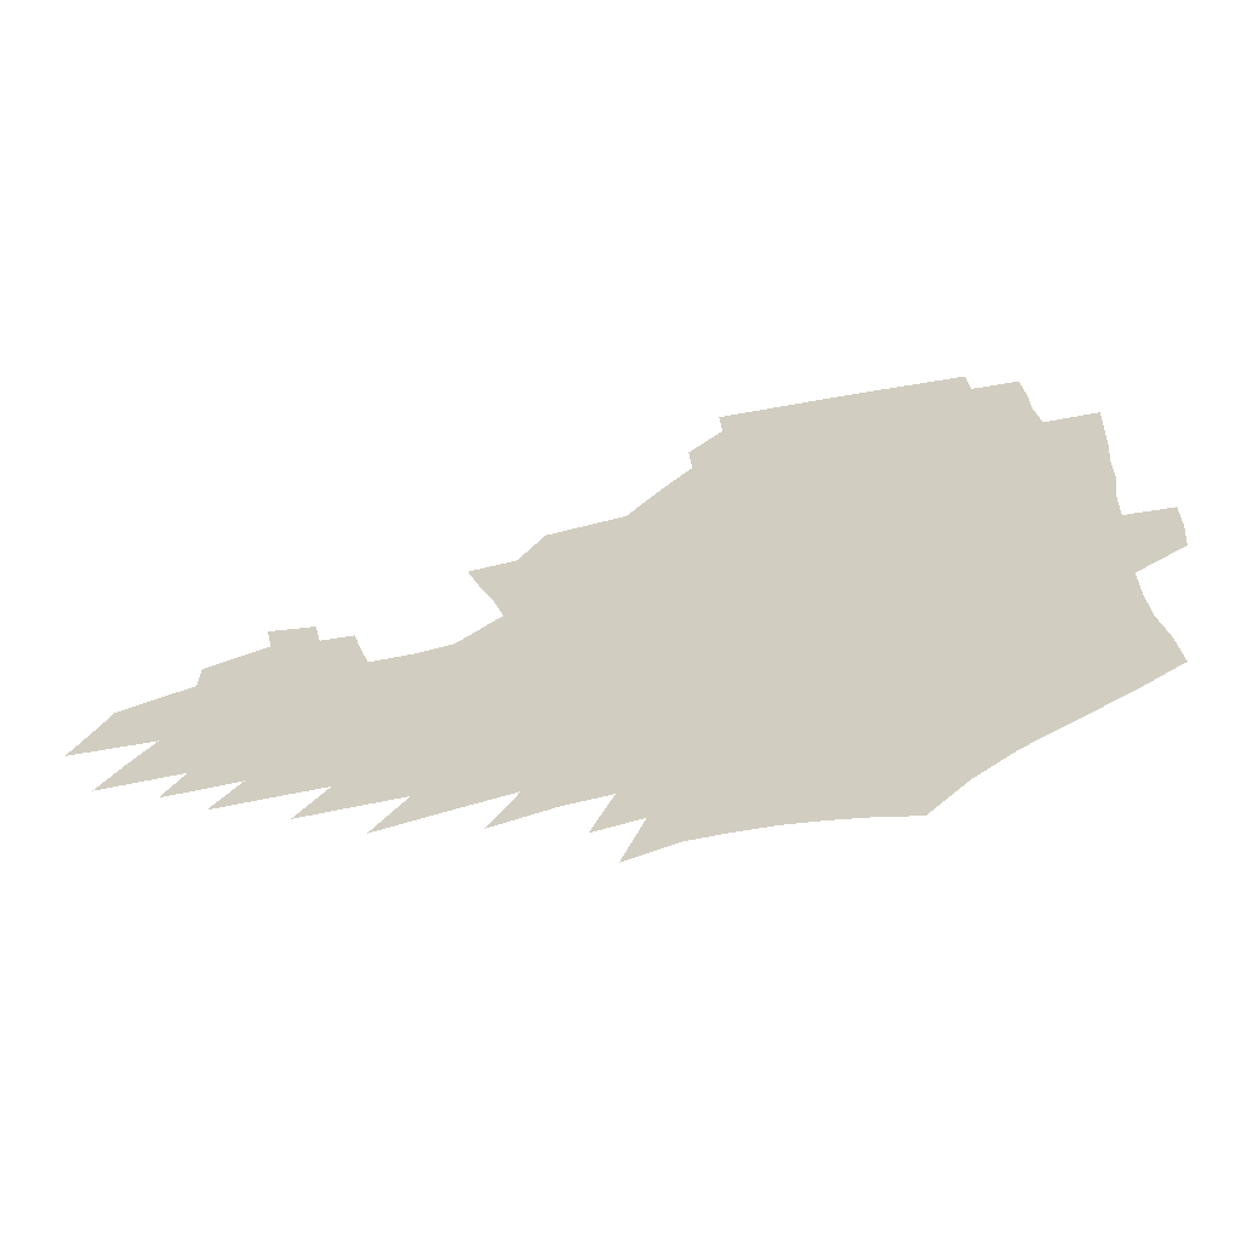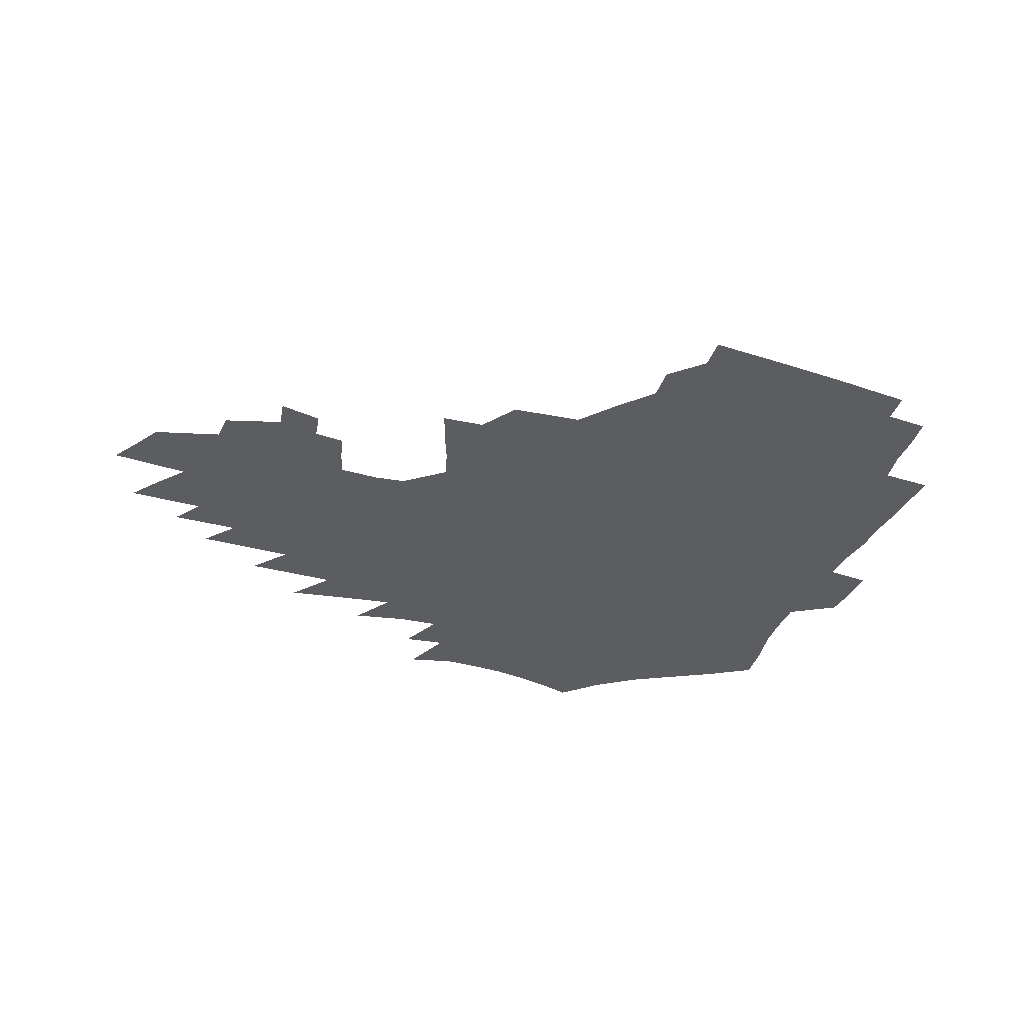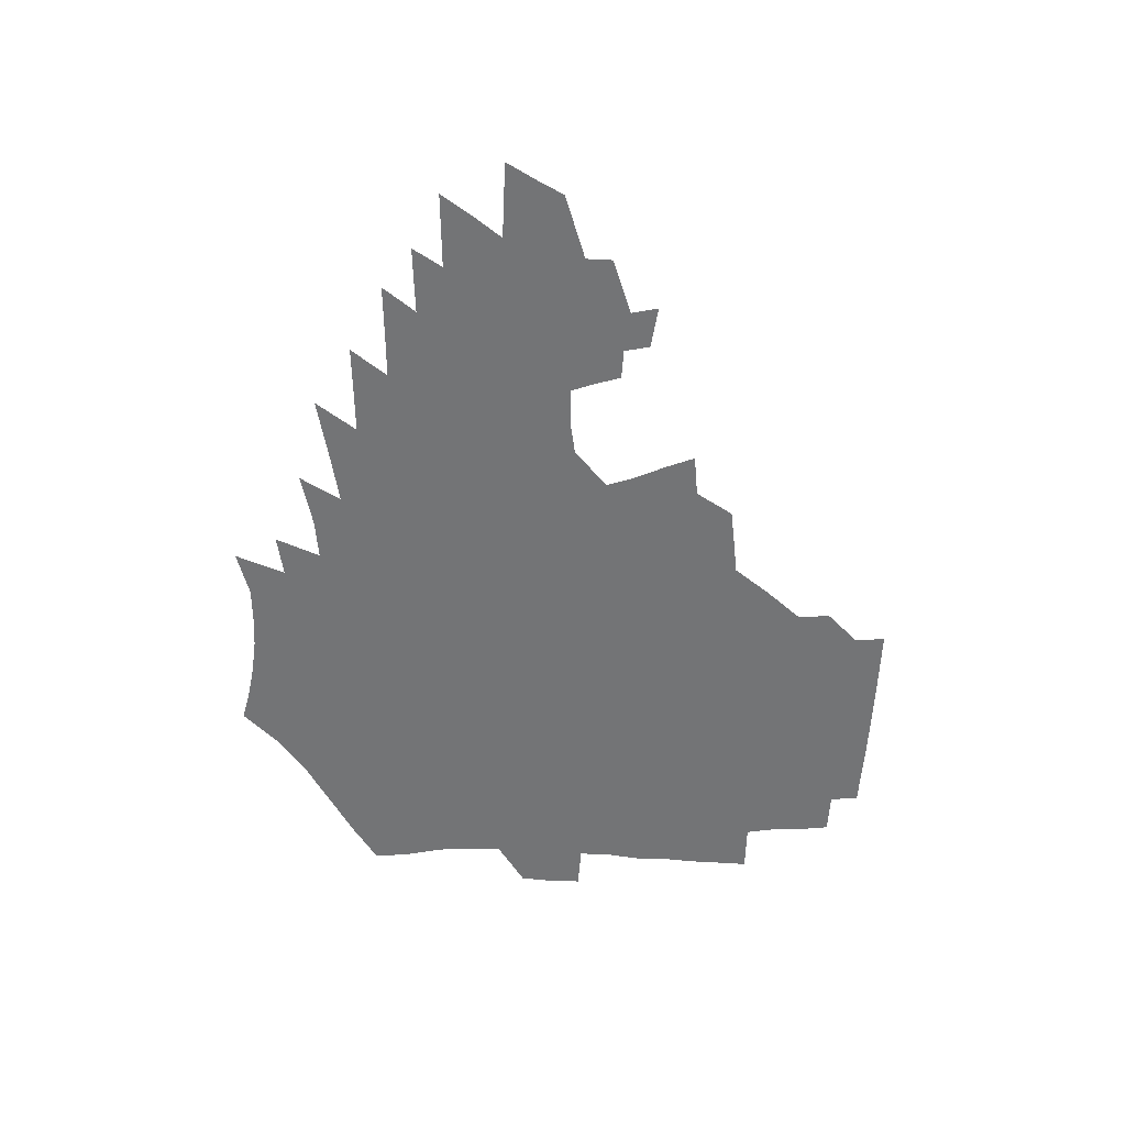
<metadata>
{"format":"obj","ext":"obj","renderer":"f3d","projection":"perspective","resolution":1024,"background":"white","views":[{"elev":-61.1,"azim":-168.8,"up":"+Y"},{"elev":-36.6,"azim":158.3,"up":"+Z"},{"elev":-56.2,"azim":88.7,"up":"+Z"}]}
</metadata>
<code>
v 185.8 251.2 0
v 184.3 266.3 0
v 184.2 281.5 0
v 200.2 171.6 0
v 202 188.8 0
v 205.7 206.5 0
v 206.8 222.4 0
v 206.9 237.8 0
v 205.3 252.7 0
v 204.9 267.7 0
v 204.4 282.5 0
v 204.1 297.4 0
v 201.8 312.4 0
v 201.7 327.3 0
v 200.3 342.3 0
v 199.6 357.1 0
v 198.9 371.7 0
v 220.1 158.7 0
v 220.3 175.3 0
v 222.8 192.6 0
v 224.3 208.8 0
v 227.2 225 0
v 227.8 239.8 0
v 224.9 254.2 0
v 224.4 268.9 0
v 223.5 283.7 0
v 223 298.5 0
v 222.4 313.3 0
v 221.3 328.2 0
v 221.5 342.9 0
v 222.2 357.5 0
v 221.9 371.8 0
v 224.2 386.1 0
v 224.7 400.3 0
v 226.3 414.1 0
v 241.1 146.8 0
v 238.9 162.3 0
v 240 179.1 0
v 240.5 195 0
v 241.5 210.8 0
v 242.5 226 0
v 244.6 241.3 0
v 242.1 255.5 0
v 240.4 270 0
v 239.7 284.6 0
v 240.8 299.3 0
v 239.3 314.1 0
v 239 329 0
v 240.1 343.7 0
v 240.8 358.2 0
v 241 372.6 0
v 242.4 386.9 0
v 243.8 401 0
v 245.9 414.8 0
v 247.1 428.3 0
v 261.2 135.1 0
v 260.3 151.6 0
v 259.2 167.3 0
v 258.4 182.6 0
v 258.6 198 0
v 258.4 212.9 0
v 258.3 227.5 0
v 258.9 242.2 0
v 257.7 256.4 0
v 256.5 270.9 0
v 255.8 285.5 0
v 255.1 300.2 0
v 255.1 314.9 0
v 256.1 329.7 0
v 256.5 344.3 0
v 257.5 358.8 0
v 257.8 373.2 0
v 258.8 387.6 0
v 260.6 401.7 0
v 262.2 415.5 0
v 263.8 429 0
v 278.9 121.7 0
v 279.3 140.7 0
v 277.9 156.1 0
v 276.2 170.9 0
v 275.7 186 0
v 274.5 200.2 0
v 274.4 214.8 0
v 273.9 229 0
v 273.4 243.1 0
v 272 257.3 0
v 270.9 271.6 0
v 270.1 286.2 0
v 270.2 300.8 0
v 270.3 315.5 0
v 271.2 330.2 0
v 271.6 344.7 0
v 271.8 359.3 0
v 273.5 373.8 0
v 274.3 388.1 0
v 276.5 402.4 0
v 277.3 416.1 0
v 279.4 429.8 0
v 295.2 105.3 0
v 295.3 127 0
v 294.3 144 0
v 292.7 158.9 0
v 292 174.2 0
v 290.7 188.4 0
v 289.9 202.5 0
v 289.2 216.4 0
v 288.9 230.3 0
v 287.5 244 0
v 286.4 257.9 0
v 285.1 272.3 0
v 285.1 286.6 0
v 284.7 301.2 0
v 285 315.8 0
v 285.7 330.4 0
v 286.3 345.1 0
v 287.4 359.7 0
v 288.2 374.2 0
v 289.8 388.7 0
v 290.8 402.8 0
v 292.4 416.8 0
v 293.5 430.3 0
v 311.1 109.2 0
v 310.1 130.7 0
v 308.5 146.8 0
v 306.9 161.4 0
v 305.8 176.3 0
v 304.8 190.4 0
v 303.5 203.8 0
v 303.5 217.9 0
v 303.2 231.3 0
v 301.7 244.6 0
v 300.3 258.5 0
v 299.3 272.6 0
v 299.2 286.9 0
v 299 301.5 0
v 299.7 316 0
v 300 330.6 0
v 301 345.3 0
v 302 359.8 0
v 302.8 374.3 0
v 304.2 388.9 0
v 305 402.9 0
v 306.6 417.1 0
v 307.7 430.7 0
v 326.4 111.9 0
v 324 132.2 0
v 322.1 148.3 0
v 320.5 163.5 0
v 319.2 178.2 0
v 318.1 192.1 0
v 317.2 205.6 0
v 316.7 219 0
v 316.5 232.2 0
v 315.4 245 0
v 314.3 258.6 0
v 313.3 272.8 0
v 313 287.2 0
v 313.1 301.6 0
v 313.6 316 0
v 314.4 330.5 0
v 315.3 345.1 0
v 316.4 359.6 0
v 317.4 374.2 0
v 318.6 389 0
v 319.8 403.2 0
v 320.9 417.2 0
v 322 431 0
v 341.6 113.7 0
v 338.1 133 0
v 335.7 148.9 0
v 333.7 164.6 0
v 332.1 179.6 0
v 330.8 193.1 0
v 329.9 206.6 0
v 329.2 219.7 0
v 328.8 232.8 0
v 328.2 245.4 0
v 327.6 258.5 0
v 326.8 272.8 0
v 326.5 287.6 0
v 326.9 301.6 0
v 327.7 315.7 0
v 328.7 330.2 0
v 329.8 344.8 0
v 330.9 359.3 0
v 332.2 373.9 0
v 333.3 388.7 0
v 334.5 403 0
v 335.5 417.3 0
v 336.5 431.3 0
v 357.1 114 0
v 352.6 133.3 0
v 349.4 149.9 0
v 347.1 164.9 0
v 344.9 180.1 0
v 343.5 193.9 0
v 342.3 207.3 0
v 341.5 220.5 0
v 340.9 233.2 0
v 340.6 245.7 0
v 340.2 258.6 0
v 340 272.5 0
v 339.9 287.1 0
v 340.7 301 0
v 341.8 315.1 0
v 343.1 329.4 0
v 344.3 344 0
v 345.8 358.6 0
v 347.3 373.3 0
v 348.5 388.1 0
v 349.3 403 0
v 350.6 417.3 0
v 351.7 431.6 0
v 373.3 113.5 0
v 367.8 133.1 0
v 363.5 150.3 0
v 360.5 165.6 0
v 357.7 180.9 0
v 356.3 194 0
v 354.8 207.7 0
v 353.7 220.9 0
v 353 233.7 0
v 352.7 245.9 0
v 352.7 258.4 0
v 352.9 272 0
v 353.5 285.8 0
v 354.5 299.8 0
v 355.9 313.9 0
v 357.5 328.4 0
v 359.2 342.8 0
v 360.9 357.5 0
v 362.7 372.3 0
v 364.1 387.4 0
v 365.3 402.4 0
v 394.6 107.3 0
v 385.3 131 0
v 378 150.9 0
v 374.3 166 0
v 371.3 180.8 0
v 368.7 195.1 0
v 367.4 208 0
v 365.7 221.5 0
v 364.9 233.9 0
v 364.5 246 0
v 364.9 258.3 0
v 365.6 271.2 0
v 366.7 284.4 0
v 368.1 298.1 0
v 369.8 312.3 0
v 371.9 326.9 0
v 374.1 341.3 0
v 376.2 356 0
v 378.5 370.9 0
v 404.8 127.7 0
v 395.8 148.8 0
v 388.8 166.2 0
v 385.2 180.7 0
v 382.6 194.6 0
v 379.9 208.5 0
v 377.8 221.8 0
v 376.8 234 0
v 376.6 245.9 0
v 377.1 257.9 0
v 378.1 270.3 0
v 379.4 283.1 0
v 381.4 296.6 0
v 383.6 310.6 0
v 386.2 325 0
v 388.8 339.3 0
v 391.8 353.9 0
v 414.6 146.9 0
v 406.6 164.1 0
v 402.2 178.6 0
v 398.7 192.8 0
v 394.5 207.3 0
v 391.6 220.8 0
v 391.1 233 0
v 390 245.4 0
v 389.8 257.4 0
v 390.9 269.6 0
v 392.6 282.2 0
v 394.5 295.1 0
v 397.4 308.8 0
v 400.2 322.6 0
v 403.6 336.9 0
v 408.2 351.8 0
v 440.3 140.8 0
v 428.6 160.3 0
v 420.2 176.7 0
v 416.9 190.4 0
v 411 205.5 0
v 405.7 220.1 0
v 404.7 232.3 0
v 403.9 244.5 0
v 404.2 256.6 0
v 404.8 268.7 0
v 405.8 280.9 0
v 408 293.5 0
v 411.7 306.8 0
v 414.7 320.3 0
v 419 334.5 0
v 424.7 349.5 0
v 453.4 155.7 0
v 444.4 172.3 0
v 438 187.1 0
v 430.5 202.6 0
v 422.3 218.5 0
v 419.1 231.5 0
v 417.7 243.7 0
v 418.5 255.4 0
v 419 267.3 0
v 419.8 279.4 0
v 422.9 291.5 0
v 426.6 304.4 0
v 430.8 318 0
v 435.8 332.1 0
v 481.7 150 0
v 467.7 169.3 0
v 458.5 185 0
v 451.8 199.4 0
v 442.4 215.5 0
v 436.4 229.6 0
v 434.4 241.9 0
v 434.7 253.6 0
v 434.5 265.5 0
v 436.9 276.9 0
v 439.6 288.2 0
v 443.8 301.4 0
v 450 315.4 0
v 455.5 329.9 0
v 488.2 168.5 0
v 477.7 184.4 0
v 469.2 199.2 0
v 462.6 213 0
v 454.6 227.7 0
v 450.8 240.3 0
v 452 251.5 0
v 453.8 262.4 0
v 457.7 272.7 0
v 510.1 167.5 0
v 497.1 184.5 0
v 487.6 199.2 0
v 477.9 213.9 0
v 471.7 226.8 0
v 467.3 239 0
v 466.3 249.9 0
v 467.6 260.3 0
v 472 270.3 0
v 518.6 183.9 0
v 509.1 198.4 0
v 501.1 212.2 0
v 493.6 225.2 0
v 489.5 237.1 0
v 486.9 248.4 0
v 487.3 259.1 0
v 491 270 0
v 494.9 281.4 0
v 498.2 293.2 0
v 542.3 182.9 0
v 530.3 198.4 0
v 526 211.2 0
v 517.9 224.3 0
v 513.6 236.4 0
v 511.7 248.1 0
v 510.9 259.7 0
v 509.6 271 0
v 510.3 282.3 0
v 512.3 293.9 0
v 514.8 305.9 0
v 561.9 196.7 0
v 553 210.8 0
v 546 224 0
v 540.1 236.6 0
v 537.1 248.8 0
v 534.6 260.8 0
v 532.6 272.6 0
v 532.8 284.6 0
v 531.9 296.3 0
v 534.6 308.9 0
v 588.4 209.4 0
v 578.5 223.8 0
v 567.9 237.6 0
v 563.9 250.1 0
v 560.4 262.5 0
v 558.5 274.7 0
v 558.2 287.2 0
v 604 238.3 0
v 596.2 251.8 0
v 589.1 264.8 0
f 8 9 1
f 1 9 2
f 9 10 2
f 2 10 3
f 10 11 3
f 18 19 4
f 4 19 5
f 19 20 5
f 5 20 6
f 20 21 6
f 6 21 7
f 21 22 7
f 7 22 8
f 22 23 8
f 8 23 9
f 23 24 9
f 9 24 10
f 24 25 10
f 10 25 11
f 25 26 11
f 11 26 12
f 26 27 12
f 12 27 13
f 27 28 13
f 13 28 14
f 28 29 14
f 14 29 15
f 29 30 15
f 15 30 16
f 30 31 16
f 16 31 17
f 31 32 17
f 36 37 18
f 18 37 19
f 37 38 19
f 19 38 20
f 38 39 20
f 20 39 21
f 39 40 21
f 21 40 22
f 40 41 22
f 22 41 23
f 41 42 23
f 23 42 24
f 42 43 24
f 24 43 25
f 43 44 25
f 25 44 26
f 44 45 26
f 26 45 27
f 45 46 27
f 27 46 28
f 46 47 28
f 28 47 29
f 47 48 29
f 29 48 30
f 48 49 30
f 30 49 31
f 49 50 31
f 31 50 32
f 50 51 32
f 32 51 33
f 51 52 33
f 33 52 34
f 52 53 34
f 34 53 35
f 53 54 35
f 56 57 36
f 36 57 37
f 57 58 37
f 37 58 38
f 58 59 38
f 38 59 39
f 59 60 39
f 39 60 40
f 60 61 40
f 40 61 41
f 61 62 41
f 41 62 42
f 62 63 42
f 42 63 43
f 63 64 43
f 43 64 44
f 64 65 44
f 44 65 45
f 65 66 45
f 45 66 46
f 66 67 46
f 46 67 47
f 67 68 47
f 47 68 48
f 68 69 48
f 48 69 49
f 69 70 49
f 49 70 50
f 70 71 50
f 50 71 51
f 71 72 51
f 51 72 52
f 72 73 52
f 52 73 53
f 73 74 53
f 53 74 54
f 74 75 54
f 54 75 55
f 75 76 55
f 77 78 56
f 56 78 57
f 78 79 57
f 57 79 58
f 79 80 58
f 58 80 59
f 80 81 59
f 59 81 60
f 81 82 60
f 60 82 61
f 82 83 61
f 61 83 62
f 83 84 62
f 62 84 63
f 84 85 63
f 63 85 64
f 85 86 64
f 64 86 65
f 86 87 65
f 65 87 66
f 87 88 66
f 66 88 67
f 88 89 67
f 67 89 68
f 89 90 68
f 68 90 69
f 90 91 69
f 69 91 70
f 91 92 70
f 70 92 71
f 92 93 71
f 71 93 72
f 93 94 72
f 72 94 73
f 94 95 73
f 73 95 74
f 95 96 74
f 74 96 75
f 96 97 75
f 75 97 76
f 97 98 76
f 99 100 77
f 77 100 78
f 100 101 78
f 78 101 79
f 101 102 79
f 79 102 80
f 102 103 80
f 80 103 81
f 103 104 81
f 81 104 82
f 104 105 82
f 82 105 83
f 105 106 83
f 83 106 84
f 106 107 84
f 84 107 85
f 107 108 85
f 85 108 86
f 108 109 86
f 86 109 87
f 109 110 87
f 87 110 88
f 110 111 88
f 88 111 89
f 111 112 89
f 89 112 90
f 112 113 90
f 90 113 91
f 113 114 91
f 91 114 92
f 114 115 92
f 92 115 93
f 115 116 93
f 93 116 94
f 116 117 94
f 94 117 95
f 117 118 95
f 95 118 96
f 118 119 96
f 96 119 97
f 119 120 97
f 97 120 98
f 120 121 98
f 99 122 100
f 122 123 100
f 100 123 101
f 123 124 101
f 101 124 102
f 124 125 102
f 102 125 103
f 125 126 103
f 103 126 104
f 126 127 104
f 104 127 105
f 127 128 105
f 105 128 106
f 128 129 106
f 106 129 107
f 129 130 107
f 107 130 108
f 130 131 108
f 108 131 109
f 131 132 109
f 109 132 110
f 132 133 110
f 110 133 111
f 133 134 111
f 111 134 112
f 134 135 112
f 112 135 113
f 135 136 113
f 113 136 114
f 136 137 114
f 114 137 115
f 137 138 115
f 115 138 116
f 138 139 116
f 116 139 117
f 139 140 117
f 117 140 118
f 140 141 118
f 118 141 119
f 141 142 119
f 119 142 120
f 142 143 120
f 120 143 121
f 143 144 121
f 122 145 123
f 145 146 123
f 123 146 124
f 146 147 124
f 124 147 125
f 147 148 125
f 125 148 126
f 148 149 126
f 126 149 127
f 149 150 127
f 127 150 128
f 150 151 128
f 128 151 129
f 151 152 129
f 129 152 130
f 152 153 130
f 130 153 131
f 153 154 131
f 131 154 132
f 154 155 132
f 132 155 133
f 155 156 133
f 133 156 134
f 156 157 134
f 134 157 135
f 157 158 135
f 135 158 136
f 158 159 136
f 136 159 137
f 159 160 137
f 137 160 138
f 160 161 138
f 138 161 139
f 161 162 139
f 139 162 140
f 162 163 140
f 140 163 141
f 163 164 141
f 141 164 142
f 164 165 142
f 142 165 143
f 165 166 143
f 143 166 144
f 166 167 144
f 145 168 146
f 168 169 146
f 146 169 147
f 169 170 147
f 147 170 148
f 170 171 148
f 148 171 149
f 171 172 149
f 149 172 150
f 172 173 150
f 150 173 151
f 173 174 151
f 151 174 152
f 174 175 152
f 152 175 153
f 175 176 153
f 153 176 154
f 176 177 154
f 154 177 155
f 177 178 155
f 155 178 156
f 178 179 156
f 156 179 157
f 179 180 157
f 157 180 158
f 180 181 158
f 158 181 159
f 181 182 159
f 159 182 160
f 182 183 160
f 160 183 161
f 183 184 161
f 161 184 162
f 184 185 162
f 162 185 163
f 185 186 163
f 163 186 164
f 186 187 164
f 164 187 165
f 187 188 165
f 165 188 166
f 188 189 166
f 166 189 167
f 189 190 167
f 168 191 169
f 191 192 169
f 169 192 170
f 192 193 170
f 170 193 171
f 193 194 171
f 171 194 172
f 194 195 172
f 172 195 173
f 195 196 173
f 173 196 174
f 196 197 174
f 174 197 175
f 197 198 175
f 175 198 176
f 198 199 176
f 176 199 177
f 199 200 177
f 177 200 178
f 200 201 178
f 178 201 179
f 201 202 179
f 179 202 180
f 202 203 180
f 180 203 181
f 203 204 181
f 181 204 182
f 204 205 182
f 182 205 183
f 205 206 183
f 183 206 184
f 206 207 184
f 184 207 185
f 207 208 185
f 185 208 186
f 208 209 186
f 186 209 187
f 209 210 187
f 187 210 188
f 210 211 188
f 188 211 189
f 211 212 189
f 189 212 190
f 212 213 190
f 191 214 192
f 214 215 192
f 192 215 193
f 215 216 193
f 193 216 194
f 216 217 194
f 194 217 195
f 217 218 195
f 195 218 196
f 218 219 196
f 196 219 197
f 219 220 197
f 197 220 198
f 220 221 198
f 198 221 199
f 221 222 199
f 199 222 200
f 222 223 200
f 200 223 201
f 223 224 201
f 201 224 202
f 224 225 202
f 202 225 203
f 225 226 203
f 203 226 204
f 226 227 204
f 204 227 205
f 227 228 205
f 205 228 206
f 228 229 206
f 206 229 207
f 229 230 207
f 207 230 208
f 230 231 208
f 208 231 209
f 231 232 209
f 209 232 210
f 232 233 210
f 210 233 211
f 233 234 211
f 211 234 212
f 214 235 215
f 235 236 215
f 215 236 216
f 236 237 216
f 216 237 217
f 237 238 217
f 217 238 218
f 238 239 218
f 218 239 219
f 239 240 219
f 219 240 220
f 240 241 220
f 220 241 221
f 241 242 221
f 221 242 222
f 242 243 222
f 222 243 223
f 243 244 223
f 223 244 224
f 244 245 224
f 224 245 225
f 245 246 225
f 225 246 226
f 246 247 226
f 226 247 227
f 247 248 227
f 227 248 228
f 248 249 228
f 228 249 229
f 249 250 229
f 229 250 230
f 250 251 230
f 230 251 231
f 251 252 231
f 231 252 232
f 252 253 232
f 232 253 233
f 236 254 237
f 254 255 237
f 237 255 238
f 255 256 238
f 238 256 239
f 256 257 239
f 239 257 240
f 257 258 240
f 240 258 241
f 258 259 241
f 241 259 242
f 259 260 242
f 242 260 243
f 260 261 243
f 243 261 244
f 261 262 244
f 244 262 245
f 262 263 245
f 245 263 246
f 263 264 246
f 246 264 247
f 264 265 247
f 247 265 248
f 265 266 248
f 248 266 249
f 266 267 249
f 249 267 250
f 267 268 250
f 250 268 251
f 268 269 251
f 251 269 252
f 269 270 252
f 252 270 253
f 255 271 256
f 271 272 256
f 256 272 257
f 272 273 257
f 257 273 258
f 273 274 258
f 258 274 259
f 274 275 259
f 259 275 260
f 275 276 260
f 260 276 261
f 276 277 261
f 261 277 262
f 277 278 262
f 262 278 263
f 278 279 263
f 263 279 264
f 279 280 264
f 264 280 265
f 280 281 265
f 265 281 266
f 281 282 266
f 266 282 267
f 282 283 267
f 267 283 268
f 283 284 268
f 268 284 269
f 284 285 269
f 269 285 270
f 285 286 270
f 271 287 272
f 287 288 272
f 272 288 273
f 288 289 273
f 273 289 274
f 289 290 274
f 274 290 275
f 290 291 275
f 275 291 276
f 291 292 276
f 276 292 277
f 292 293 277
f 277 293 278
f 293 294 278
f 278 294 279
f 294 295 279
f 279 295 280
f 295 296 280
f 280 296 281
f 296 297 281
f 281 297 282
f 297 298 282
f 282 298 283
f 298 299 283
f 283 299 284
f 299 300 284
f 284 300 285
f 300 301 285
f 285 301 286
f 301 302 286
f 288 303 289
f 303 304 289
f 289 304 290
f 304 305 290
f 290 305 291
f 305 306 291
f 291 306 292
f 306 307 292
f 292 307 293
f 307 308 293
f 293 308 294
f 308 309 294
f 294 309 295
f 309 310 295
f 295 310 296
f 310 311 296
f 296 311 297
f 311 312 297
f 297 312 298
f 312 313 298
f 298 313 299
f 313 314 299
f 299 314 300
f 314 315 300
f 300 315 301
f 315 316 301
f 301 316 302
f 303 317 304
f 317 318 304
f 304 318 305
f 318 319 305
f 305 319 306
f 319 320 306
f 306 320 307
f 320 321 307
f 307 321 308
f 321 322 308
f 308 322 309
f 322 323 309
f 309 323 310
f 323 324 310
f 310 324 311
f 324 325 311
f 311 325 312
f 325 326 312
f 312 326 313
f 326 327 313
f 313 327 314
f 327 328 314
f 314 328 315
f 328 329 315
f 315 329 316
f 329 330 316
f 318 331 319
f 331 332 319
f 319 332 320
f 332 333 320
f 320 333 321
f 333 334 321
f 321 334 322
f 334 335 322
f 322 335 323
f 335 336 323
f 323 336 324
f 336 337 324
f 324 337 325
f 337 338 325
f 325 338 326
f 338 339 326
f 326 339 327
f 331 340 332
f 340 341 332
f 332 341 333
f 341 342 333
f 333 342 334
f 342 343 334
f 334 343 335
f 343 344 335
f 335 344 336
f 344 345 336
f 336 345 337
f 345 346 337
f 337 346 338
f 346 347 338
f 338 347 339
f 347 348 339
f 341 349 342
f 349 350 342
f 342 350 343
f 350 351 343
f 343 351 344
f 351 352 344
f 344 352 345
f 352 353 345
f 345 353 346
f 353 354 346
f 346 354 347
f 354 355 347
f 347 355 348
f 355 356 348
f 349 359 350
f 359 360 350
f 350 360 351
f 360 361 351
f 351 361 352
f 361 362 352
f 352 362 353
f 362 363 353
f 353 363 354
f 363 364 354
f 354 364 355
f 364 365 355
f 355 365 356
f 365 366 356
f 356 366 357
f 366 367 357
f 357 367 358
f 367 368 358
f 360 370 361
f 370 371 361
f 361 371 362
f 371 372 362
f 362 372 363
f 372 373 363
f 363 373 364
f 373 374 364
f 364 374 365
f 374 375 365
f 365 375 366
f 375 376 366
f 366 376 367
f 376 377 367
f 367 377 368
f 377 378 368
f 368 378 369
f 378 379 369
f 371 380 372
f 380 381 372
f 372 381 373
f 381 382 373
f 373 382 374
f 382 383 374
f 374 383 375
f 383 384 375
f 375 384 376
f 384 385 376
f 376 385 377
f 385 386 377
f 377 386 378
f 382 387 383
f 387 388 383
f 383 388 384
f 388 389 384
f 384 389 385

</code>
